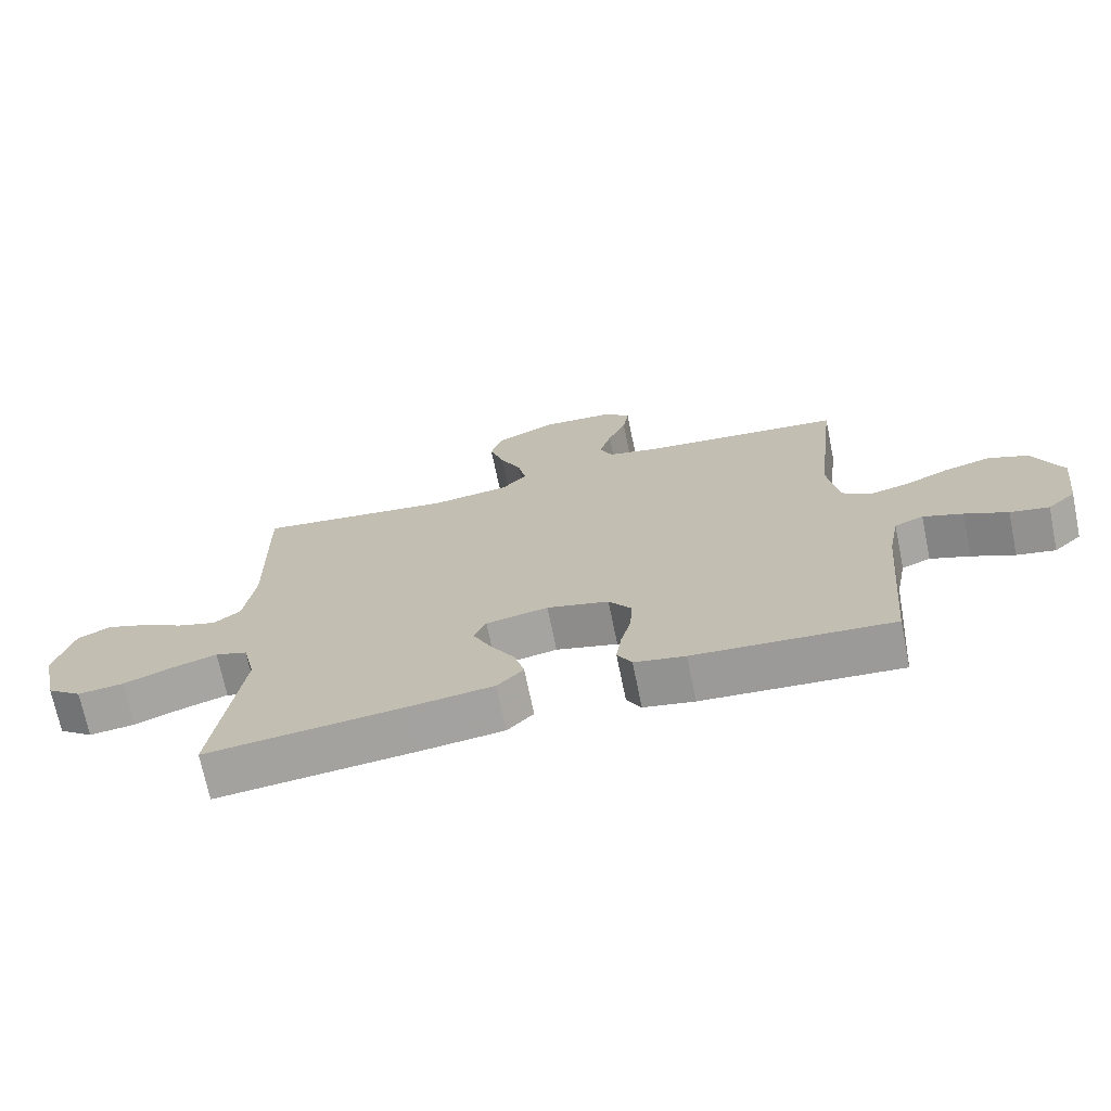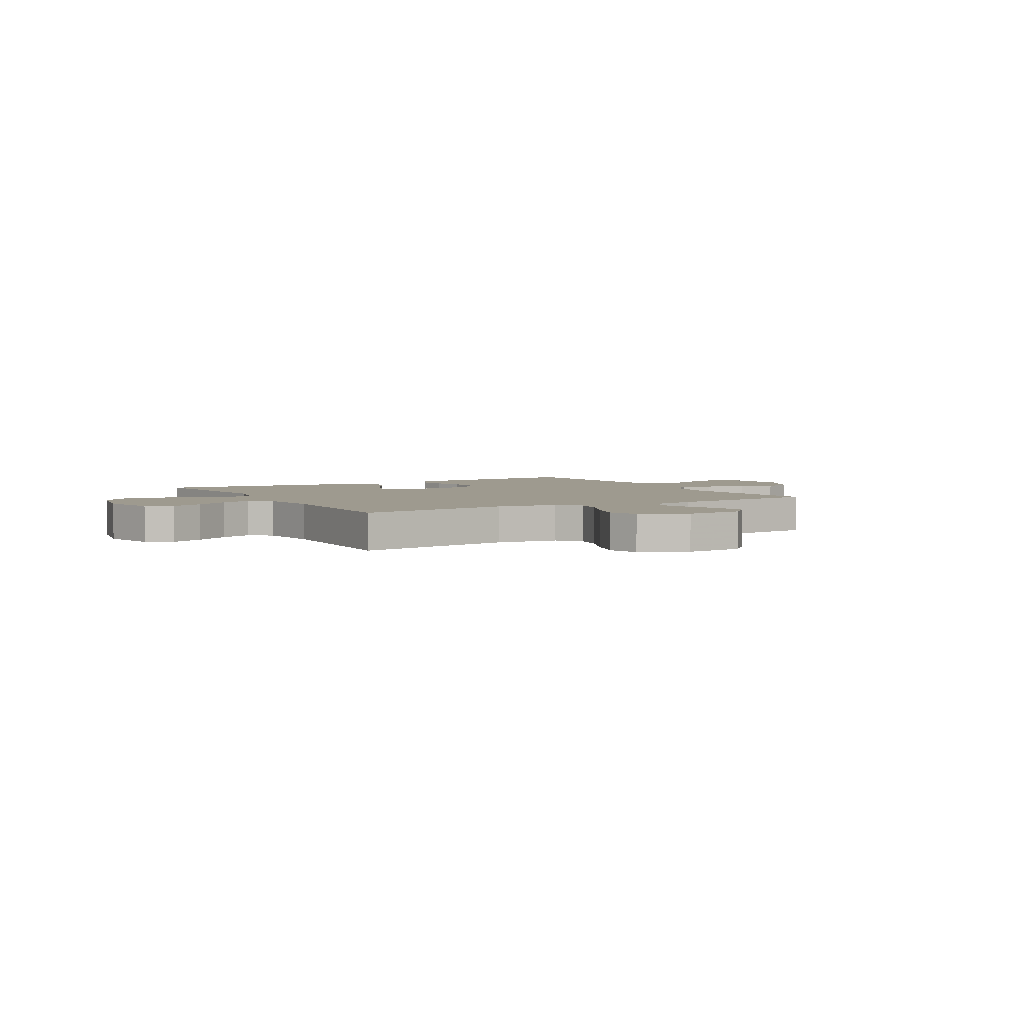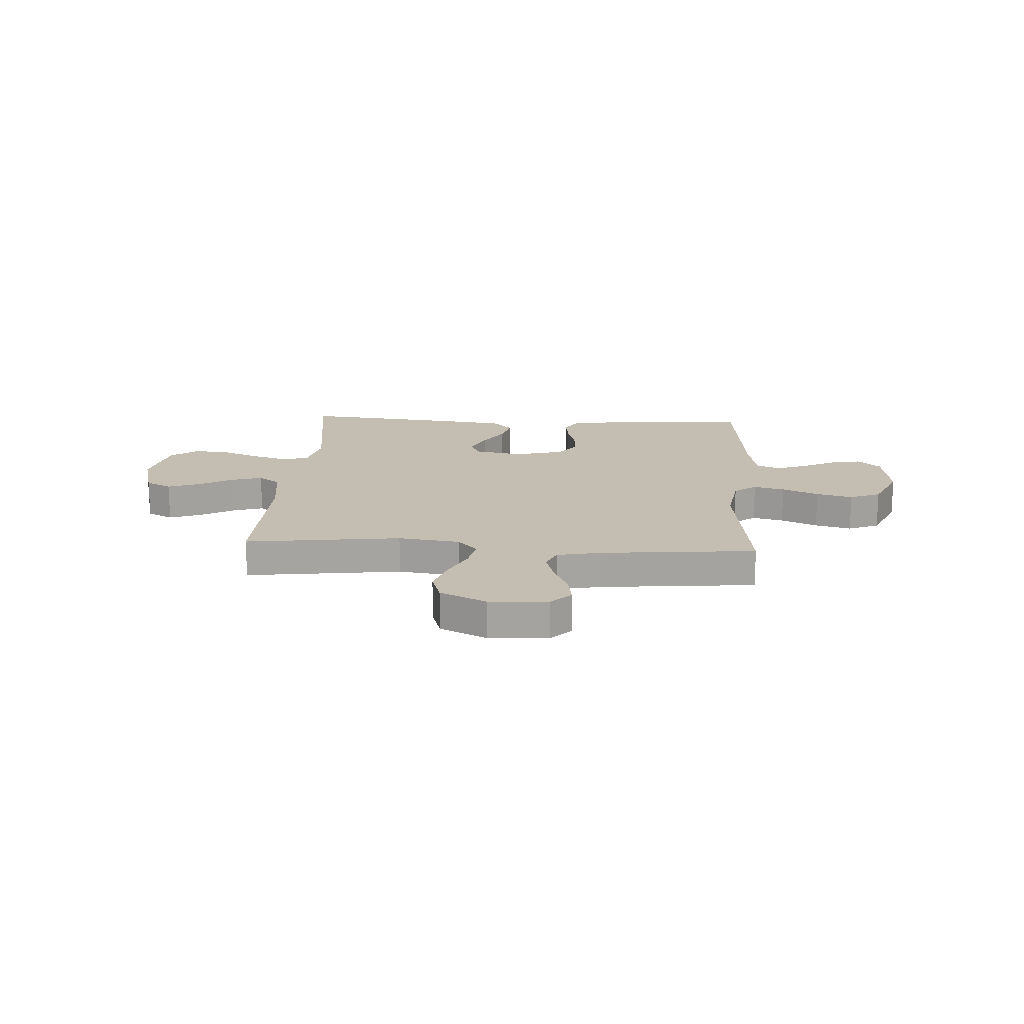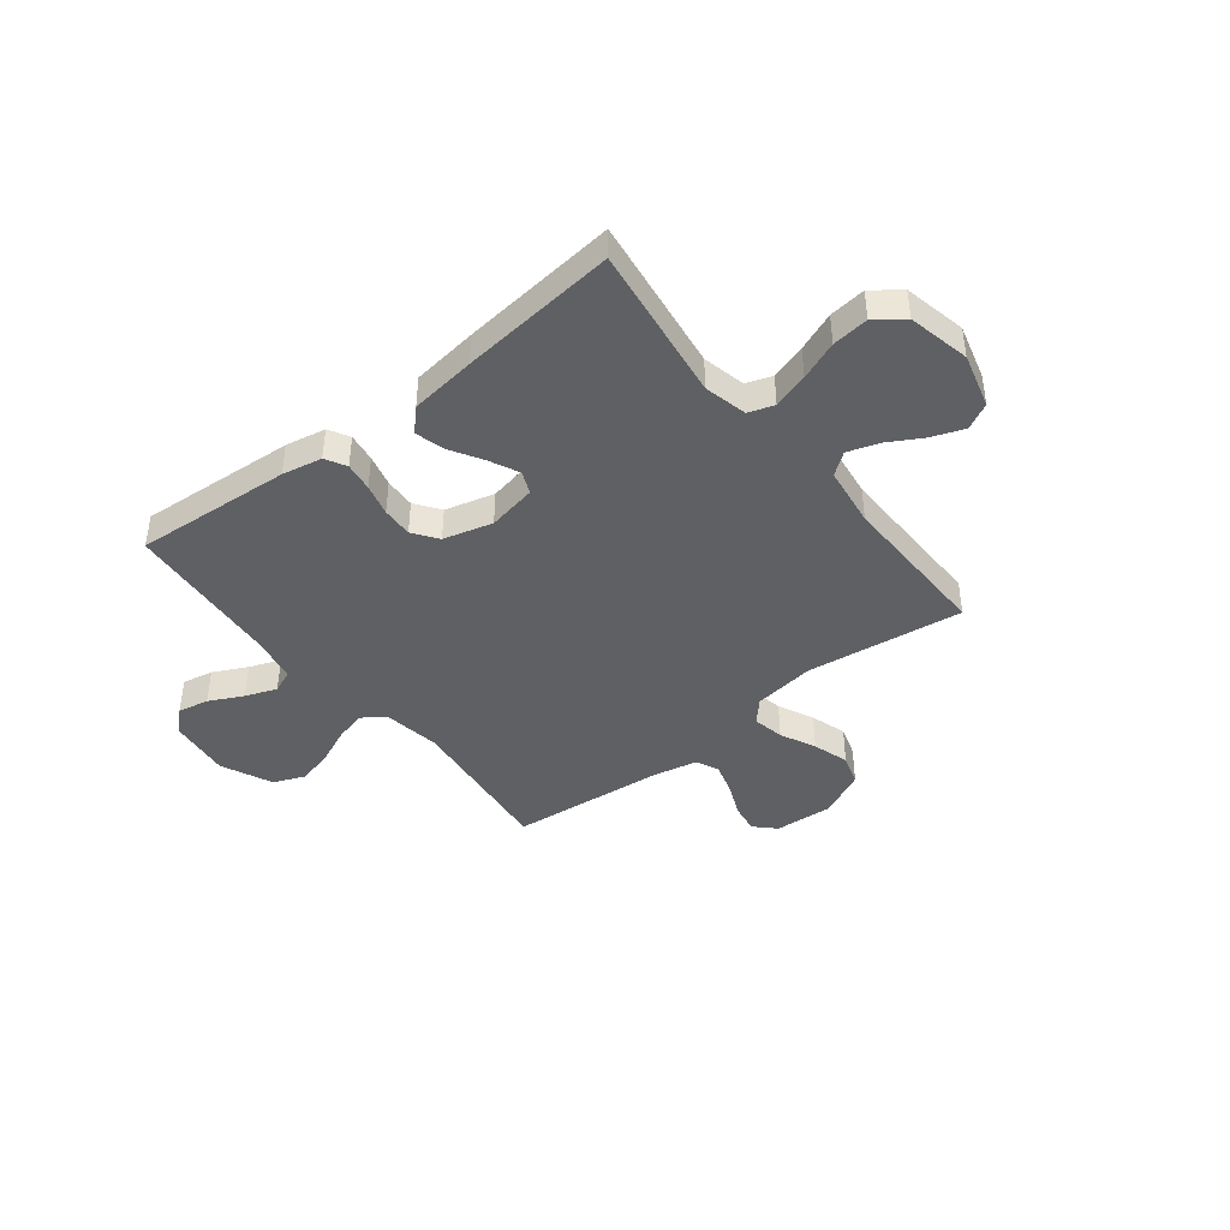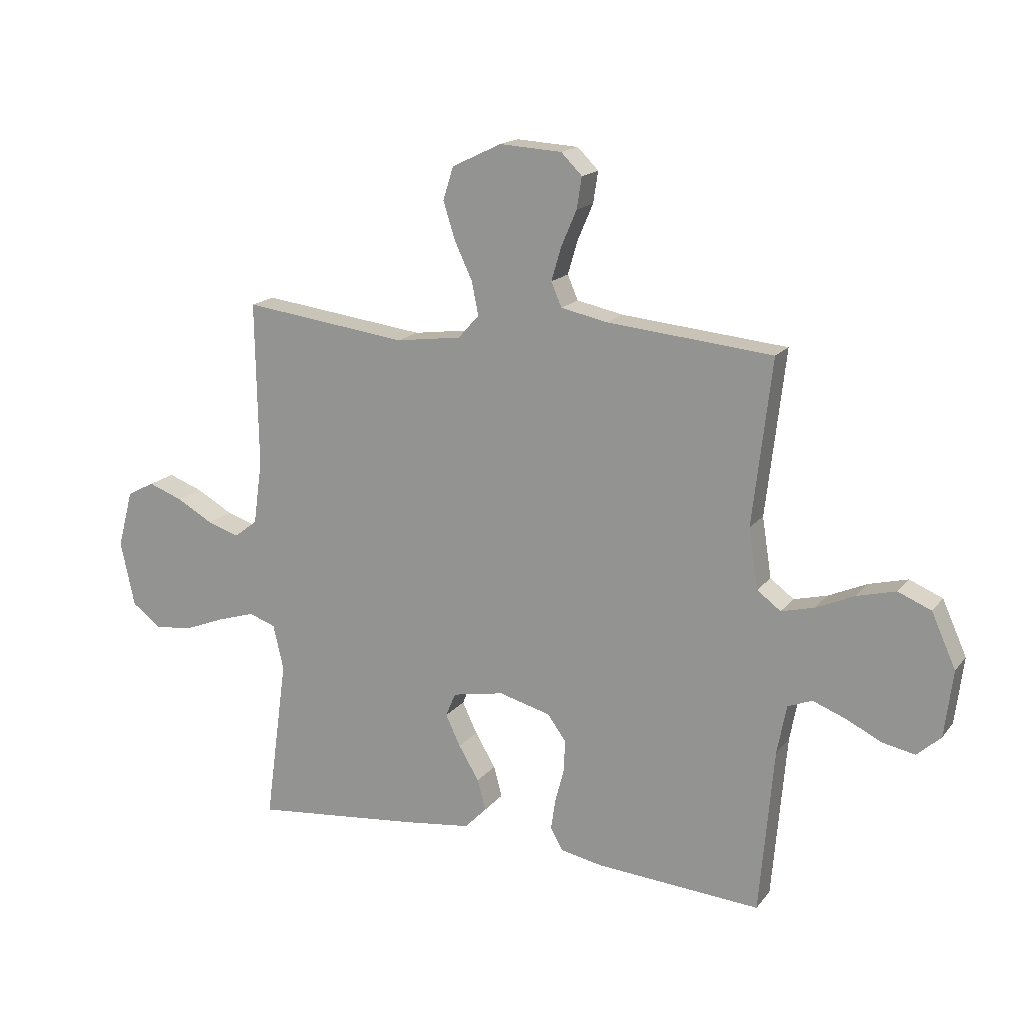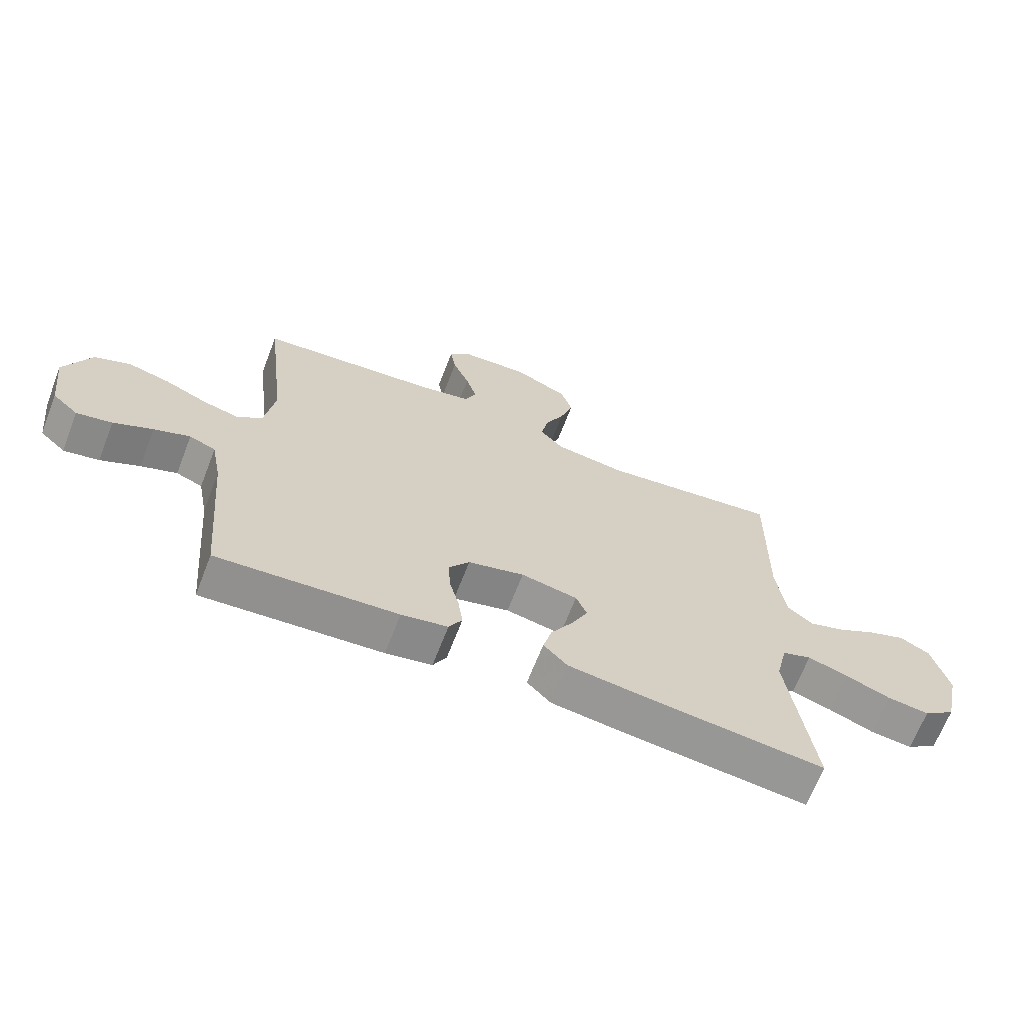
<metadata>
{"format":"obj","ext":"obj","renderer":"f3d","projection":"perspective","resolution":1024,"background":"white","views":[{"elev":-70.8,"azim":11.6,"up":"+Z"},{"elev":3.8,"azim":-30.2,"up":"+Y"},{"elev":17.2,"azim":3.4,"up":"+Y"},{"elev":-42.4,"azim":-141.8,"up":"+Y"},{"elev":16.6,"azim":25.1,"up":"+Z"},{"elev":-66.9,"azim":158.8,"up":"+Z"}]}
</metadata>
<code>
v 0.5 0.07 -0.5
v 0.2 0.07 -0.478
v 0.123 0.07 -0.463
v 0.101 0.07 -0.423
v 0.109 0.07 -0.368
v 0.125 0.07 -0.307
v 0.128 0.07 -0.248
v 0.094 0.07 -0.201
v 0 0.07 -0.176
v -0.094 0.07 -0.194
v -0.112 0.07 -0.237
v -0.085 0.07 -0.294
v -0.048 0.07 -0.356
v -0.033 0.07 -0.412
v -0.073 0.07 -0.453
v -0.2 0.07 -0.469
v -0.5 0.07 -0.5
v -0.459 0.07 -0.2
v -0.478 0.07 -0.118
v -0.527 0.07 -0.101
v -0.595 0.07 -0.122
v -0.669 0.07 -0.151
v -0.739 0.07 -0.159
v -0.792 0.07 -0.119
v -0.818 0.07 0
v -0.79 0.07 0.105
v -0.74 0.07 0.131
v -0.678 0.07 0.108
v -0.612 0.07 0.071
v -0.553 0.07 0.052
v -0.511 0.07 0.084
v -0.495 0.07 0.2
v -0.5 0.07 0.5
v -0.2 0.07 0.461
v -0.081 0.07 0.477
v -0.043 0.07 0.519
v -0.055 0.07 0.579
v -0.087 0.07 0.647
v -0.109 0.07 0.716
v -0.09 0.07 0.776
v 0 0.07 0.819
v 0.113 0.07 0.812
v 0.151 0.07 0.774
v 0.142 0.07 0.717
v 0.114 0.07 0.652
v 0.096 0.07 0.591
v 0.115 0.07 0.547
v 0.2 0.07 0.529
v 0.5 0.07 0.5
v 0.465 0.07 0.2
v 0.482 0.07 0.091
v 0.525 0.07 0.059
v 0.585 0.07 0.074
v 0.655 0.07 0.105
v 0.725 0.07 0.123
v 0.785 0.07 0.098
v 0.829 0.07 0
v 0.814 0.07 -0.121
v 0.771 0.07 -0.16
v 0.712 0.07 -0.148
v 0.647 0.07 -0.116
v 0.587 0.07 -0.093
v 0.543 0.07 -0.111
v 0.526 0.07 -0.2
v 0.5 0 -0.5
v 0.2 0 -0.478
v 0.123 0 -0.463
v 0.101 0 -0.423
v 0.109 0 -0.368
v 0.125 0 -0.307
v 0.128 0 -0.248
v 0.094 0 -0.201
v 0 0 -0.176
v -0.094 0 -0.194
v -0.112 0 -0.237
v -0.085 0 -0.294
v -0.048 0 -0.356
v -0.033 0 -0.412
v -0.073 0 -0.453
v -0.2 0 -0.469
v -0.5 0 -0.5
v -0.459 0 -0.2
v -0.478 0 -0.118
v -0.527 0 -0.101
v -0.595 0 -0.122
v -0.669 0 -0.151
v -0.739 0 -0.159
v -0.792 0 -0.119
v -0.818 0 0
v -0.79 0 0.105
v -0.74 0 0.131
v -0.678 0 0.108
v -0.612 0 0.071
v -0.553 0 0.052
v -0.511 0 0.084
v -0.495 0 0.2
v -0.5 0 0.5
v -0.2 0 0.461
v -0.081 0 0.477
v -0.043 0 0.519
v -0.055 0 0.579
v -0.087 0 0.647
v -0.109 0 0.716
v -0.09 0 0.776
v 0 0 0.819
v 0.113 0 0.812
v 0.151 0 0.774
v 0.142 0 0.717
v 0.114 0 0.652
v 0.096 0 0.591
v 0.115 0 0.547
v 0.2 0 0.529
v 0.5 0 0.5
v 0.465 0 0.2
v 0.482 0 0.091
v 0.525 0 0.059
v 0.585 0 0.074
v 0.655 0 0.105
v 0.725 0 0.123
v 0.785 0 0.098
v 0.829 0 0
v 0.814 0 -0.121
v 0.771 0 -0.16
v 0.712 0 -0.148
v 0.647 0 -0.116
v 0.587 0 -0.093
v 0.543 0 -0.111
v 0.526 0 -0.2
f 58 59 60 61
f 58 61 62
f 57 58 62
f 56 57 62
f 53 54 55 56
f 52 53 56 62
f 51 52 62 63
f 48 49 50
f 47 48 50 51
f 42 43 44 45
f 42 45 46
f 41 42 46
f 40 41 46
f 37 38 39 40
f 36 37 40 46
f 35 36 46 47
f 32 33 34
f 31 32 34 35
f 26 27 28 29
f 26 29 30
f 25 26 30
f 24 25 30
f 21 22 23 24
f 20 21 24 30
f 19 20 30 31
f 15 16 17 18
f 12 13 14 15
f 11 12 15 18
f 10 11 18 19
f 3 4 5 6
f 3 6 7
f 64 1 2 3
f 64 3 7
f 63 64 7 8
f 51 63 8 9
f 31 35 47 51
f 19 31 51
f 9 10 19 51
f 125 124 123 122
f 126 125 122
f 126 122 121
f 126 121 120
f 120 119 118 117
f 126 120 117 116
f 127 126 116 115
f 114 113 112
f 115 114 112 111
f 109 108 107 106
f 110 109 106
f 110 106 105
f 110 105 104
f 104 103 102 101
f 110 104 101 100
f 111 110 100 99
f 98 97 96
f 99 98 96 95
f 93 92 91 90
f 94 93 90
f 94 90 89
f 94 89 88
f 88 87 86 85
f 94 88 85 84
f 95 94 84 83
f 82 81 80 79
f 79 78 77 76
f 82 79 76 75
f 83 82 75 74
f 70 69 68 67
f 71 70 67
f 67 66 65 128
f 71 67 128
f 72 71 128 127
f 73 72 127 115
f 115 111 99 95
f 115 95 83
f 115 83 74 73
f 1 65 66 2
f 2 66 67 3
f 3 67 68 4
f 4 68 69 5
f 5 69 70 6
f 6 70 71 7
f 7 71 72 8
f 8 72 73 9
f 9 73 74 10
f 10 74 75 11
f 11 75 76 12
f 12 76 77 13
f 13 77 78 14
f 14 78 79 15
f 15 79 80 16
f 16 80 81 17
f 17 81 82 18
f 18 82 83 19
f 19 83 84 20
f 20 84 85 21
f 21 85 86 22
f 22 86 87 23
f 23 87 88 24
f 24 88 89 25
f 25 89 90 26
f 26 90 91 27
f 27 91 92 28
f 28 92 93 29
f 29 93 94 30
f 30 94 95 31
f 31 95 96 32
f 32 96 97 33
f 33 97 98 34
f 34 98 99 35
f 35 99 100 36
f 36 100 101 37
f 37 101 102 38
f 38 102 103 39
f 39 103 104 40
f 40 104 105 41
f 41 105 106 42
f 42 106 107 43
f 43 107 108 44
f 44 108 109 45
f 45 109 110 46
f 46 110 111 47
f 47 111 112 48
f 48 112 113 49
f 49 113 114 50
f 50 114 115 51
f 51 115 116 52
f 52 116 117 53
f 53 117 118 54
f 54 118 119 55
f 55 119 120 56
f 56 120 121 57
f 57 121 122 58
f 58 122 123 59
f 59 123 124 60
f 60 124 125 61
f 61 125 126 62
f 62 126 127 63
f 63 127 128 64
f 64 128 65 1

</code>
